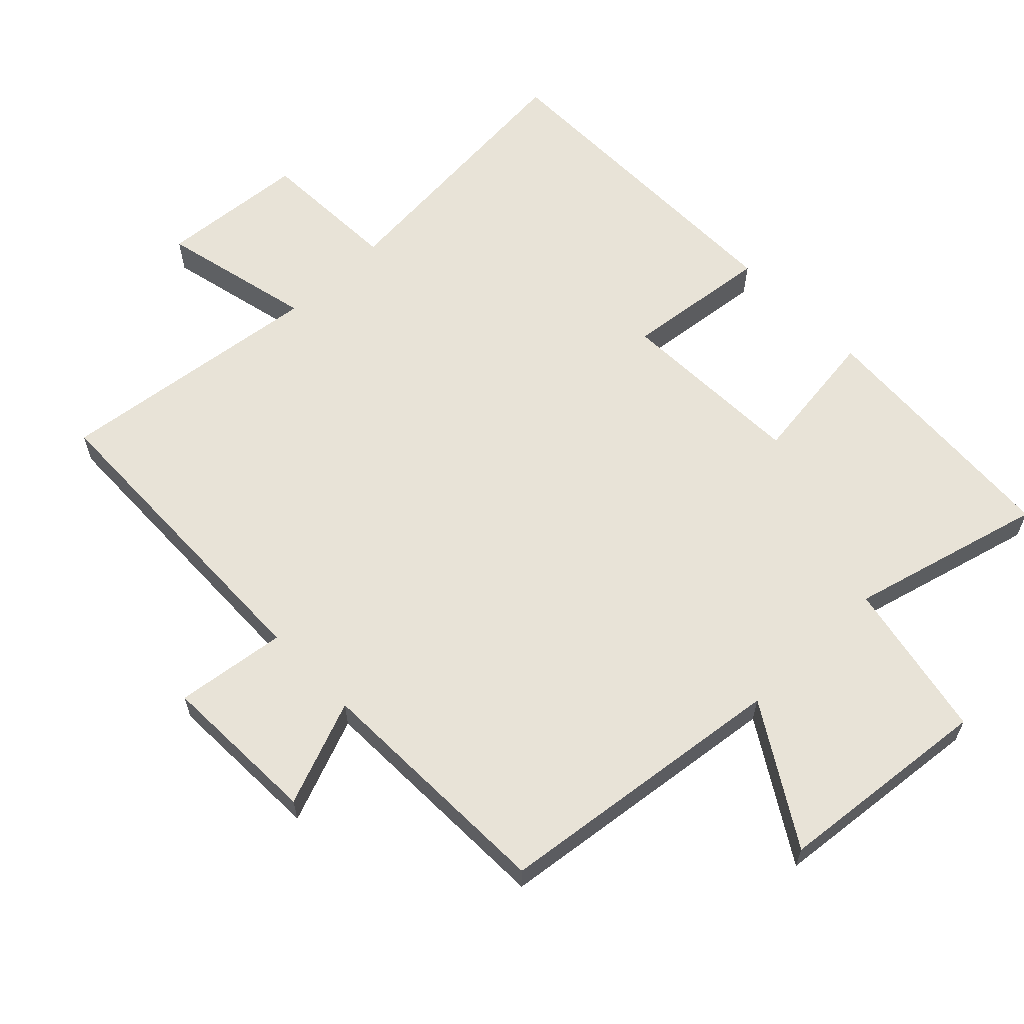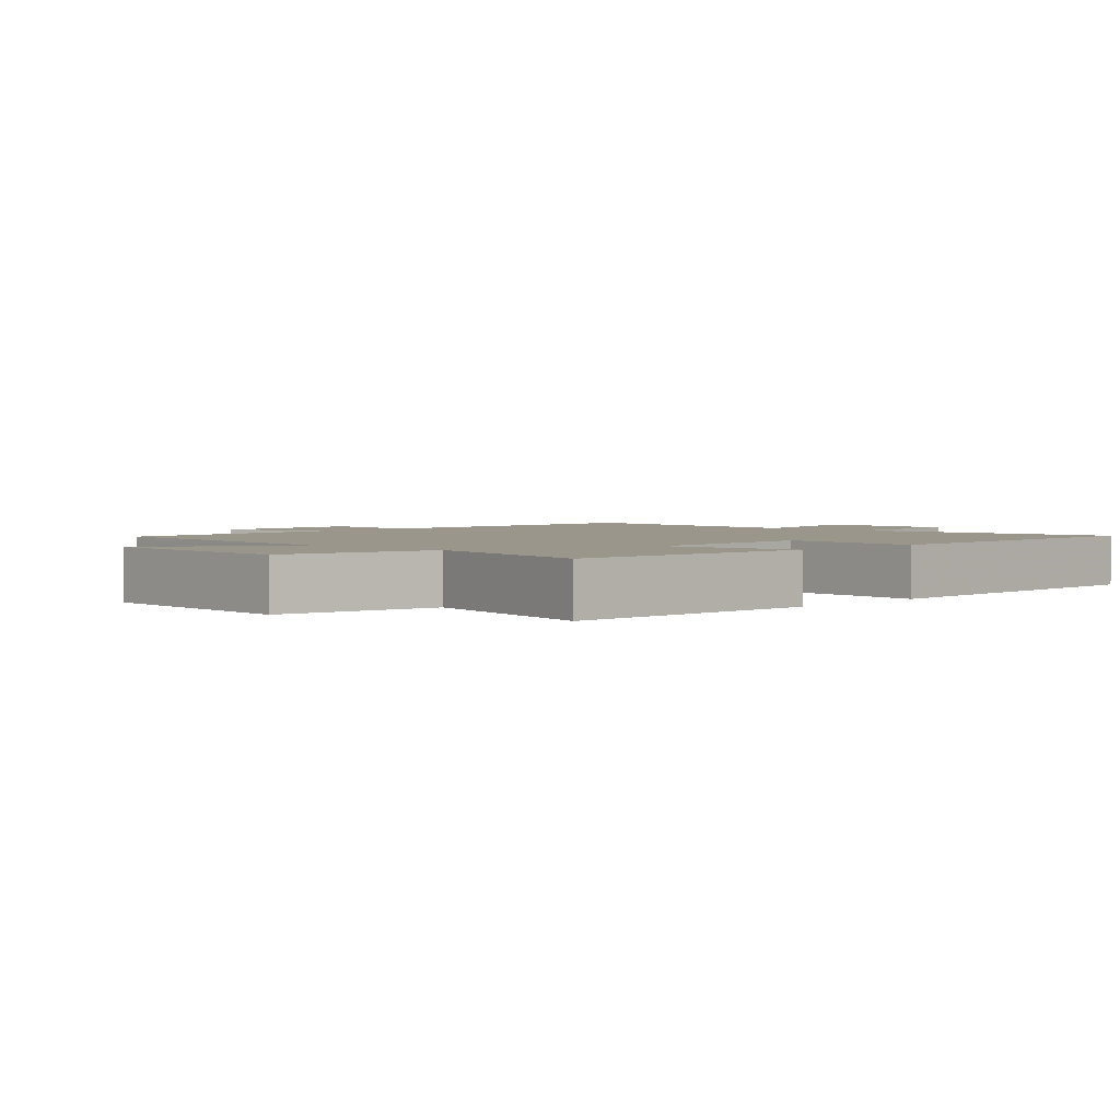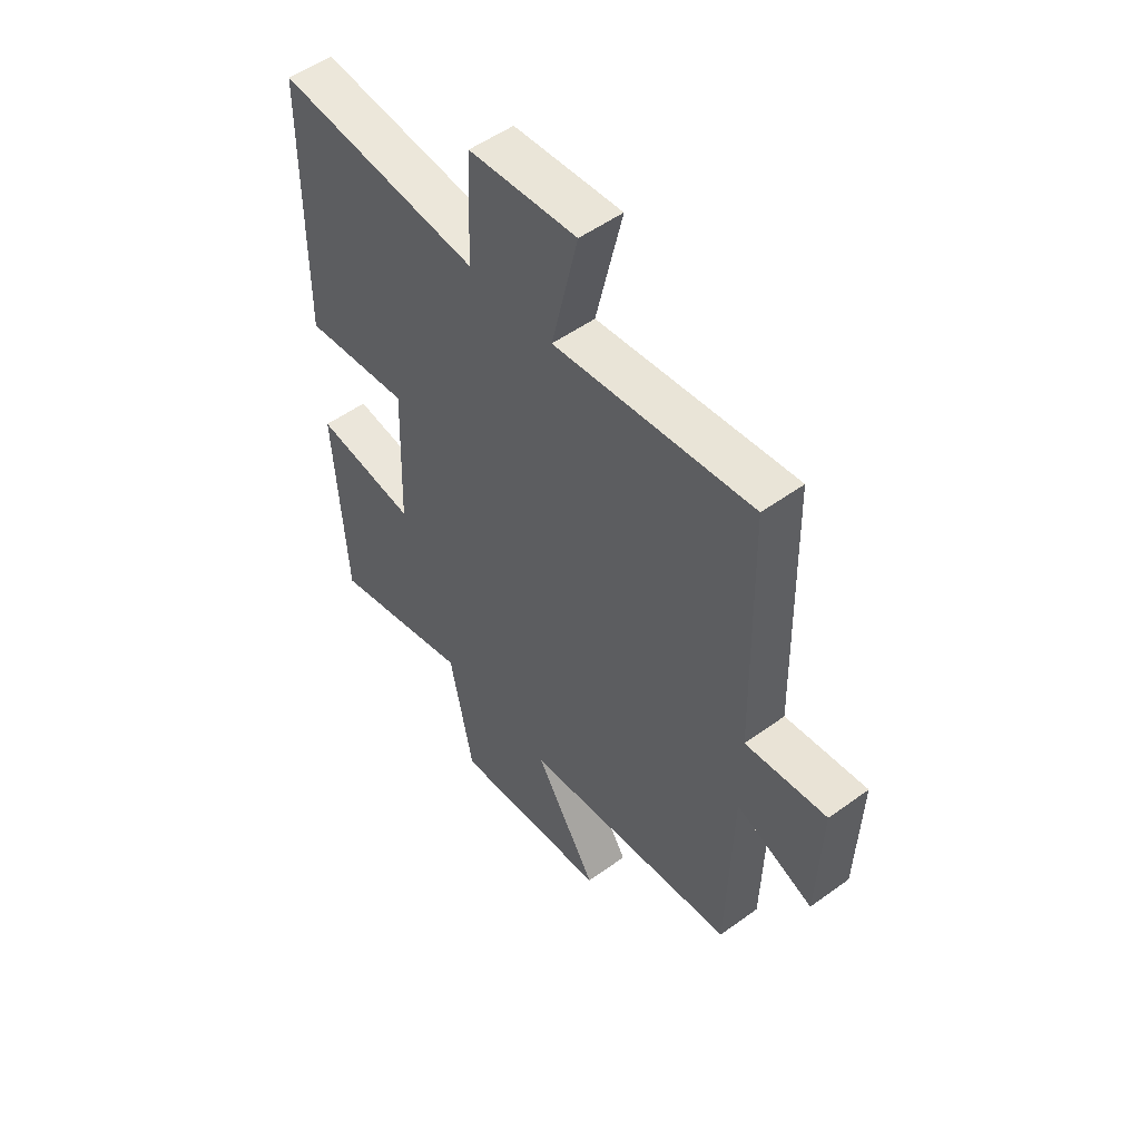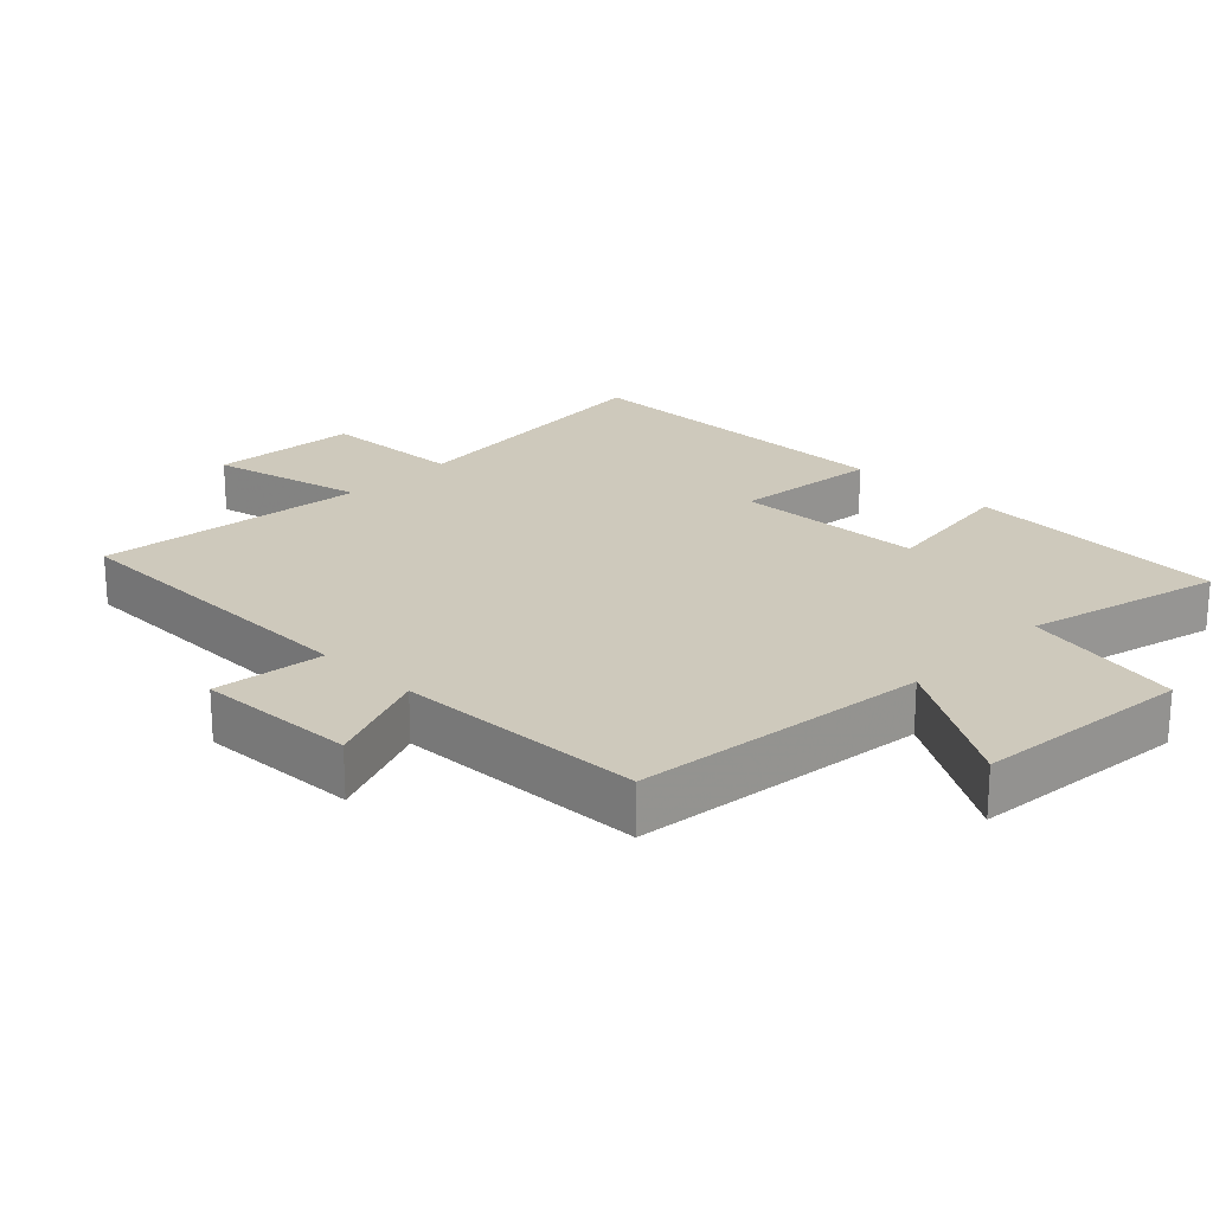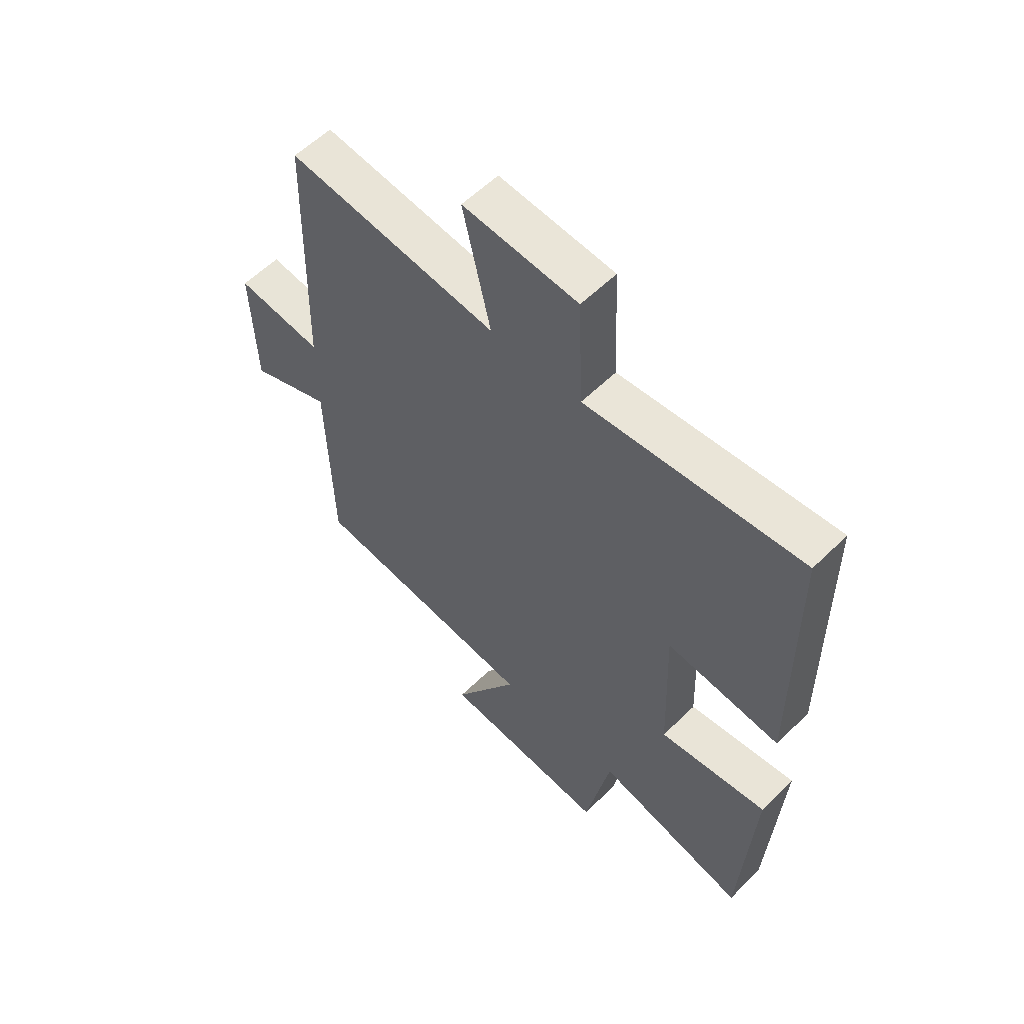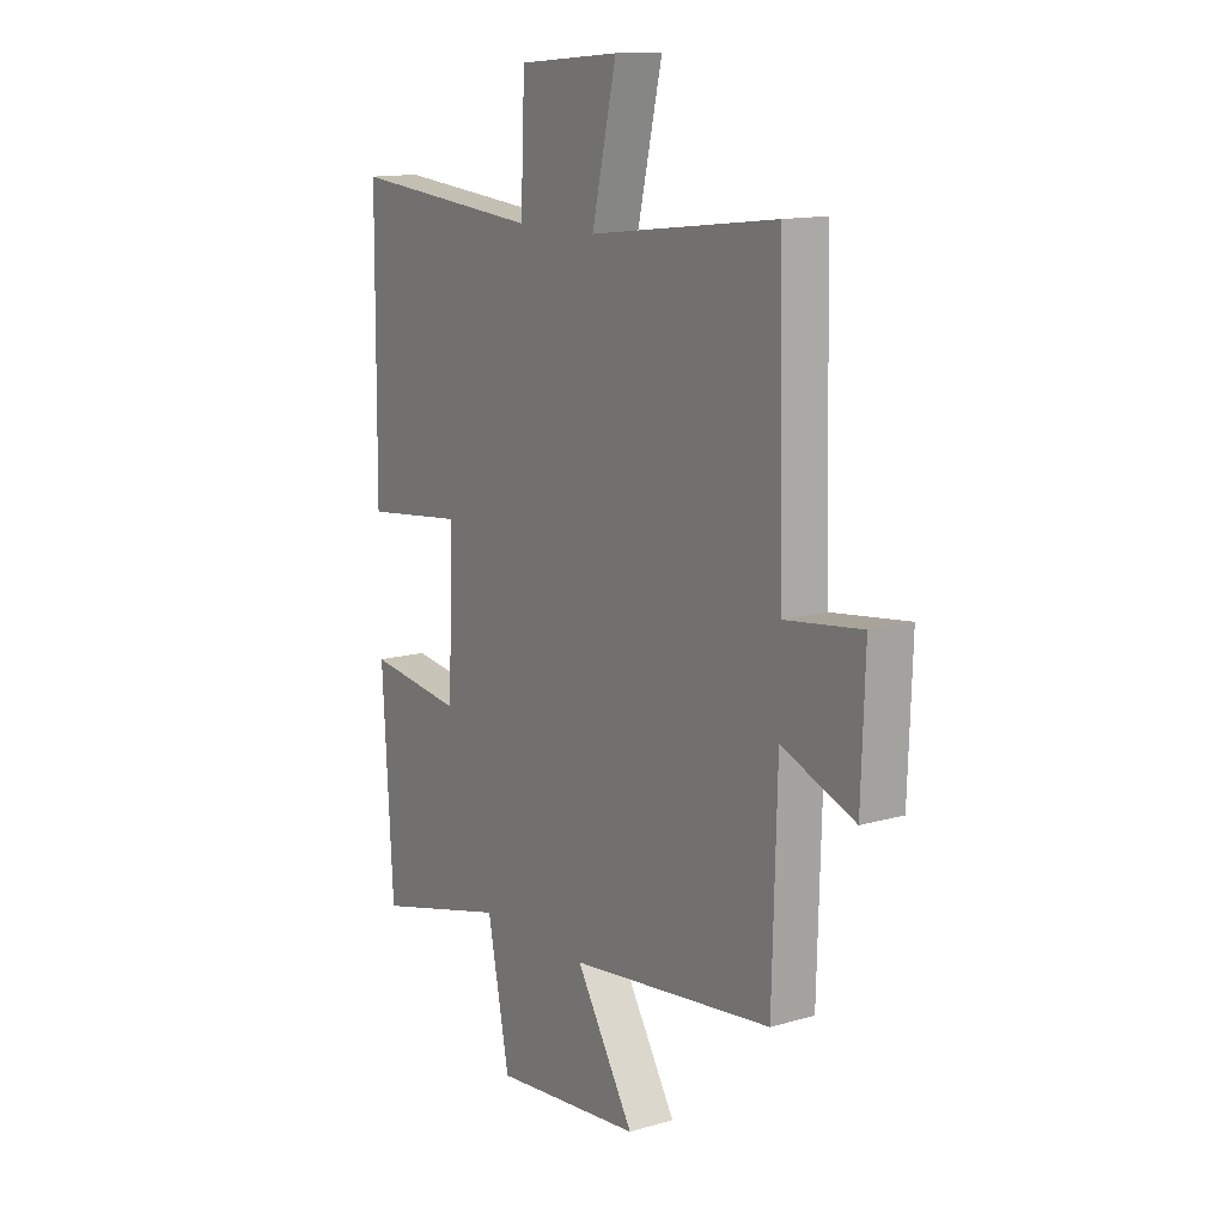
<metadata>
{"format":"obj","ext":"obj","renderer":"f3d","projection":"perspective","resolution":1024,"background":"white","views":[{"elev":62.0,"azim":136.0,"up":"+Y"},{"elev":2.4,"azim":-136.7,"up":"+Y"},{"elev":52.3,"azim":51.9,"up":"+Z"},{"elev":22.3,"azim":134.2,"up":"+Y"},{"elev":57.5,"azim":-135.5,"up":"+Z"},{"elev":13.4,"azim":56.6,"up":"+Z"}]}
</metadata>
<code>
v -0.496 0.07 0.536
v -0.085 0.07 0.5
v -0.076 0.07 0.71
v 0.142 0.07 0.728
v 0.089 0.07 0.5
v 0.489 0.07 0.549
v 0.5 0.07 0.075
v 0.664 0.07 0.096
v 0.656 0.07 -0.14
v 0.5 0.07 -0.079
v 0.49 0.07 -0.447
v 0.053 0.07 -0.5
v 0.178 0.07 -0.704
v -0.142 0.07 -0.736
v -0.189 0.07 -0.5
v -0.477 0.07 -0.575
v -0.5 0.07 -0.188
v -0.294 0.07 -0.215
v -0.284 0.07 0.065
v -0.5 0.07 0.04
v -0.496 0 0.536
v -0.085 0 0.5
v -0.076 0 0.71
v 0.142 0 0.728
v 0.089 0 0.5
v 0.489 0 0.549
v 0.5 0 0.075
v 0.664 0 0.096
v 0.656 0 -0.14
v 0.5 0 -0.079
v 0.49 0 -0.447
v 0.053 0 -0.5
v 0.178 0 -0.704
v -0.142 0 -0.736
v -0.189 0 -0.5
v -0.477 0 -0.575
v -0.5 0 -0.188
v -0.294 0 -0.215
v -0.284 0 0.065
v -0.5 0 0.04
f 19 20 1 2
f 18 19 2
f 15 16 17 18
f 15 18 2
f 12 13 14 15
f 10 11 12 15
f 10 15 2
f 7 8 9 10
f 5 6 7 10
f 5 10 2 3
f 3 4 5
f 22 21 40 39
f 22 39 38
f 38 37 36 35
f 22 38 35
f 35 34 33 32
f 35 32 31 30
f 22 35 30
f 30 29 28 27
f 30 27 26 25
f 23 22 30 25
f 25 24 23
f 1 21 22 2
f 2 22 23 3
f 3 23 24 4
f 4 24 25 5
f 5 25 26 6
f 6 26 27 7
f 7 27 28 8
f 8 28 29 9
f 9 29 30 10
f 10 30 31 11
f 11 31 32 12
f 12 32 33 13
f 13 33 34 14
f 14 34 35 15
f 15 35 36 16
f 16 36 37 17
f 17 37 38 18
f 18 38 39 19
f 19 39 40 20
f 20 40 21 1

</code>
